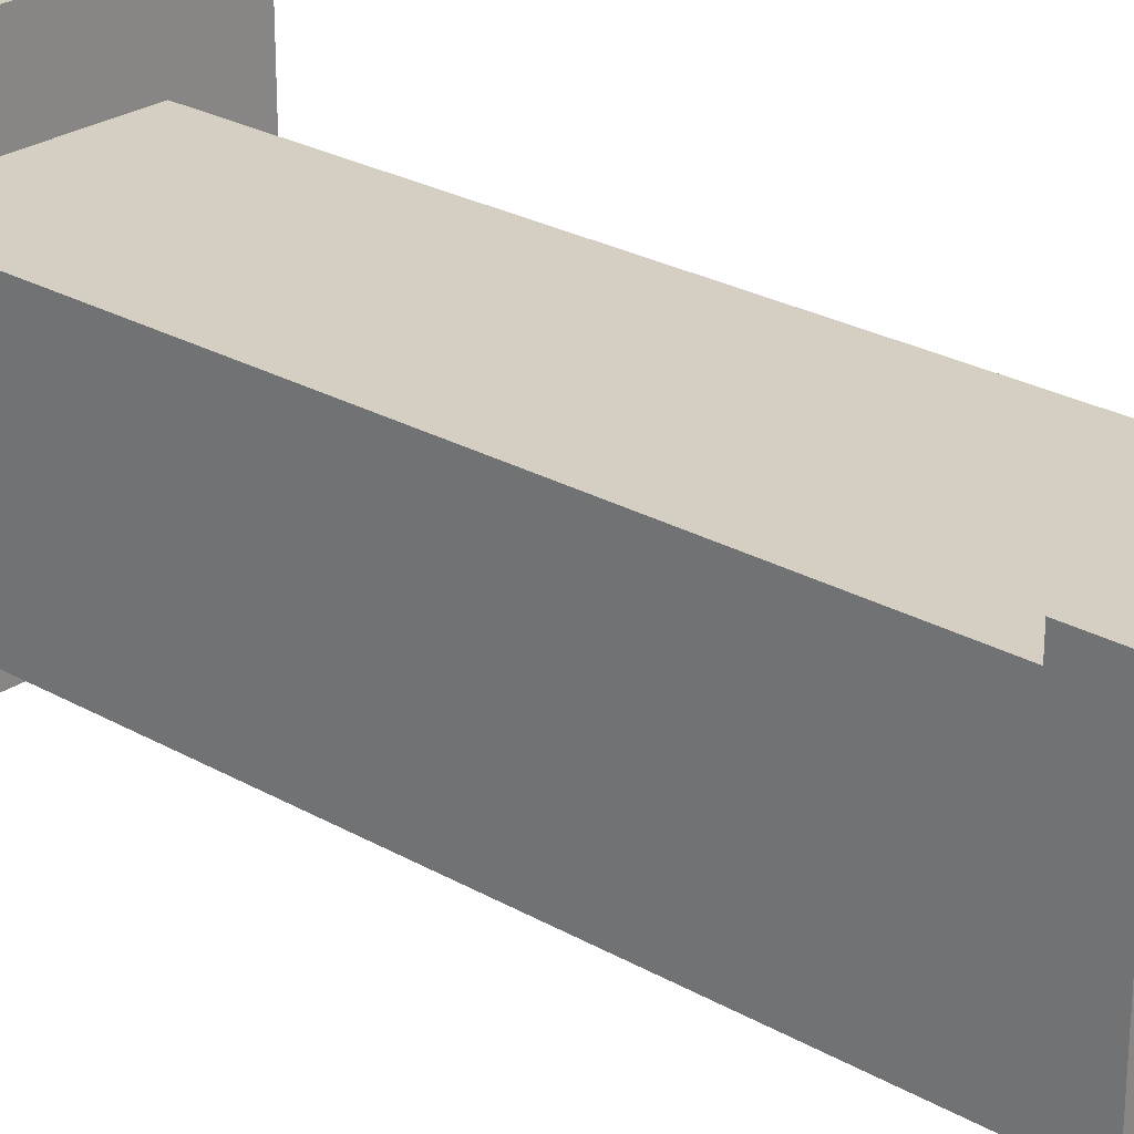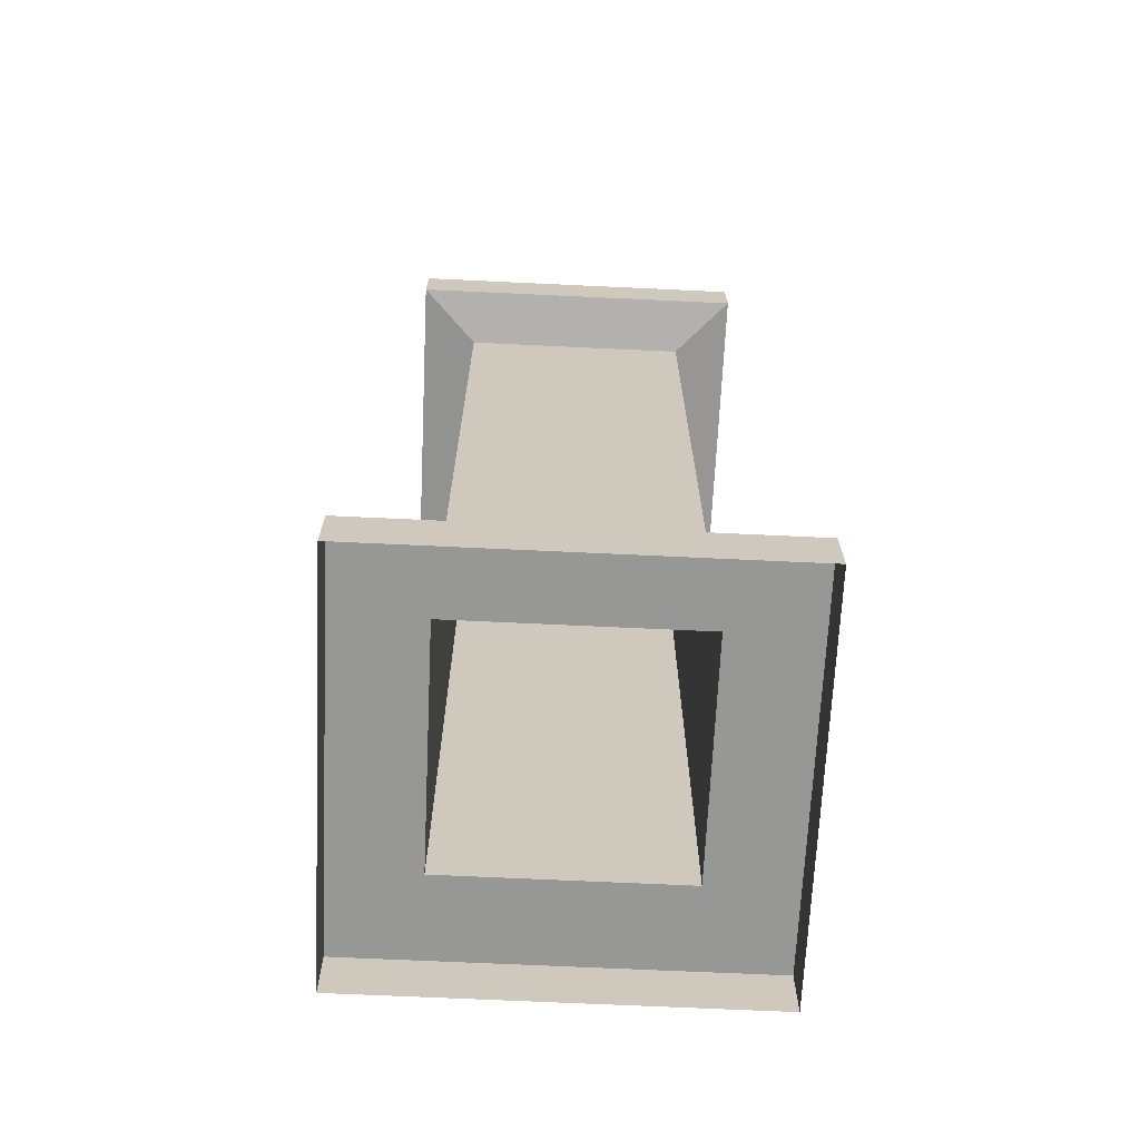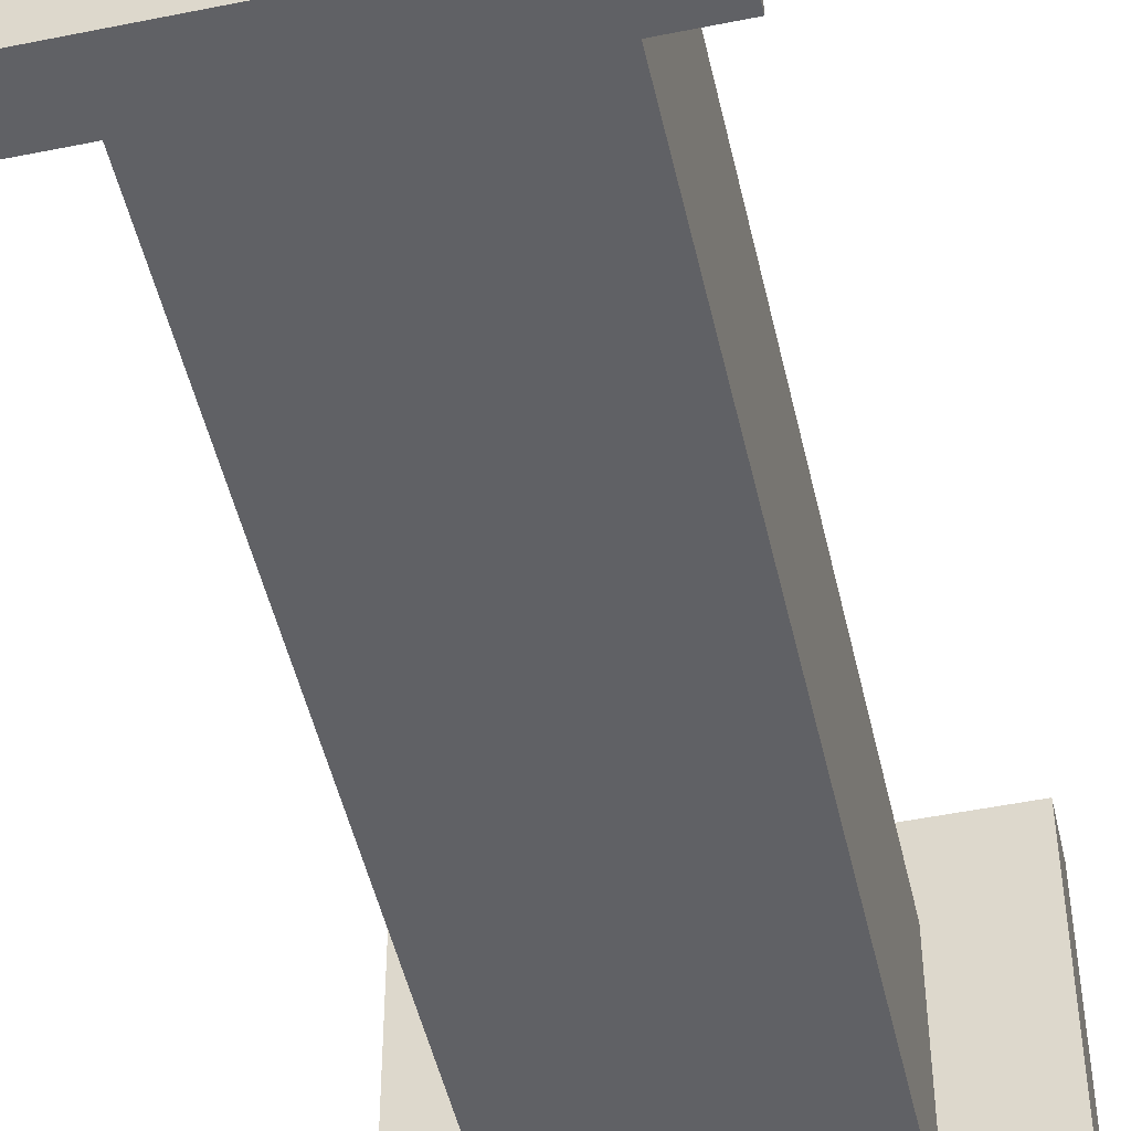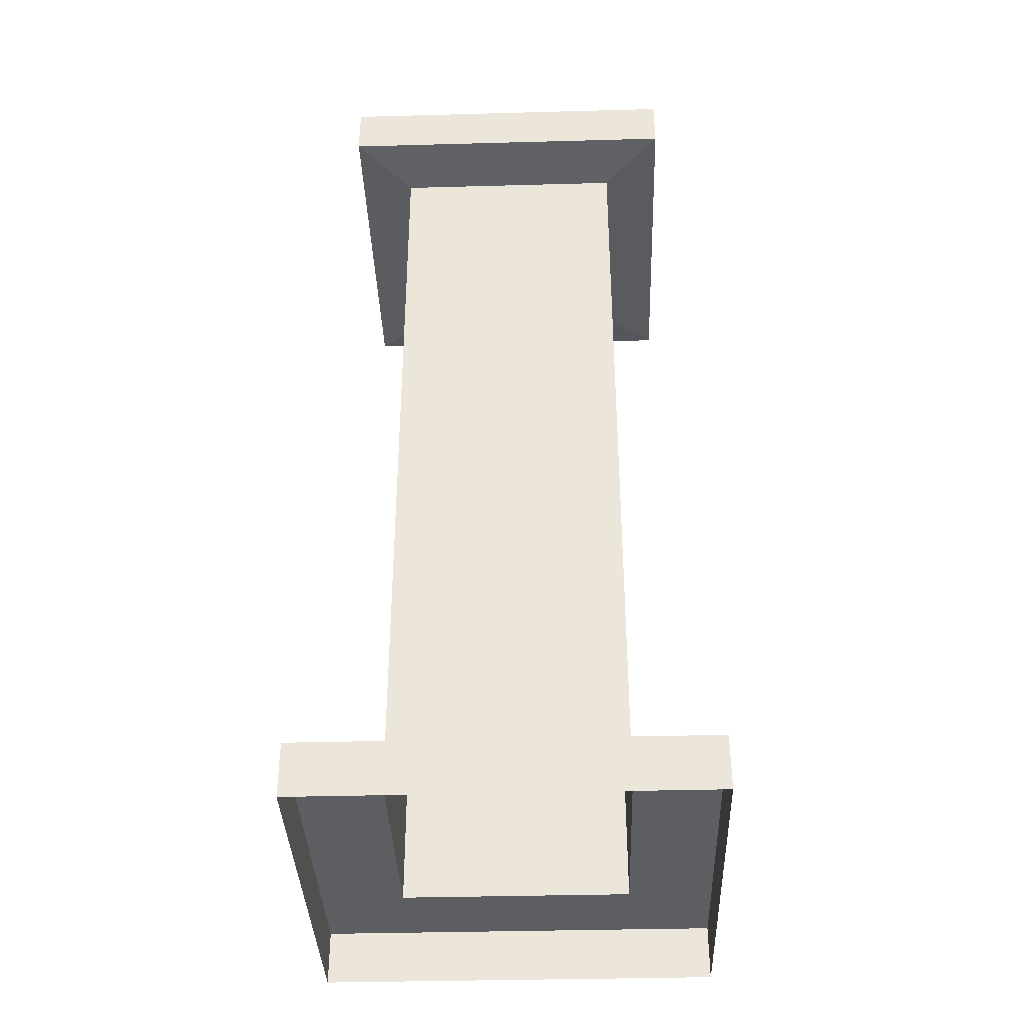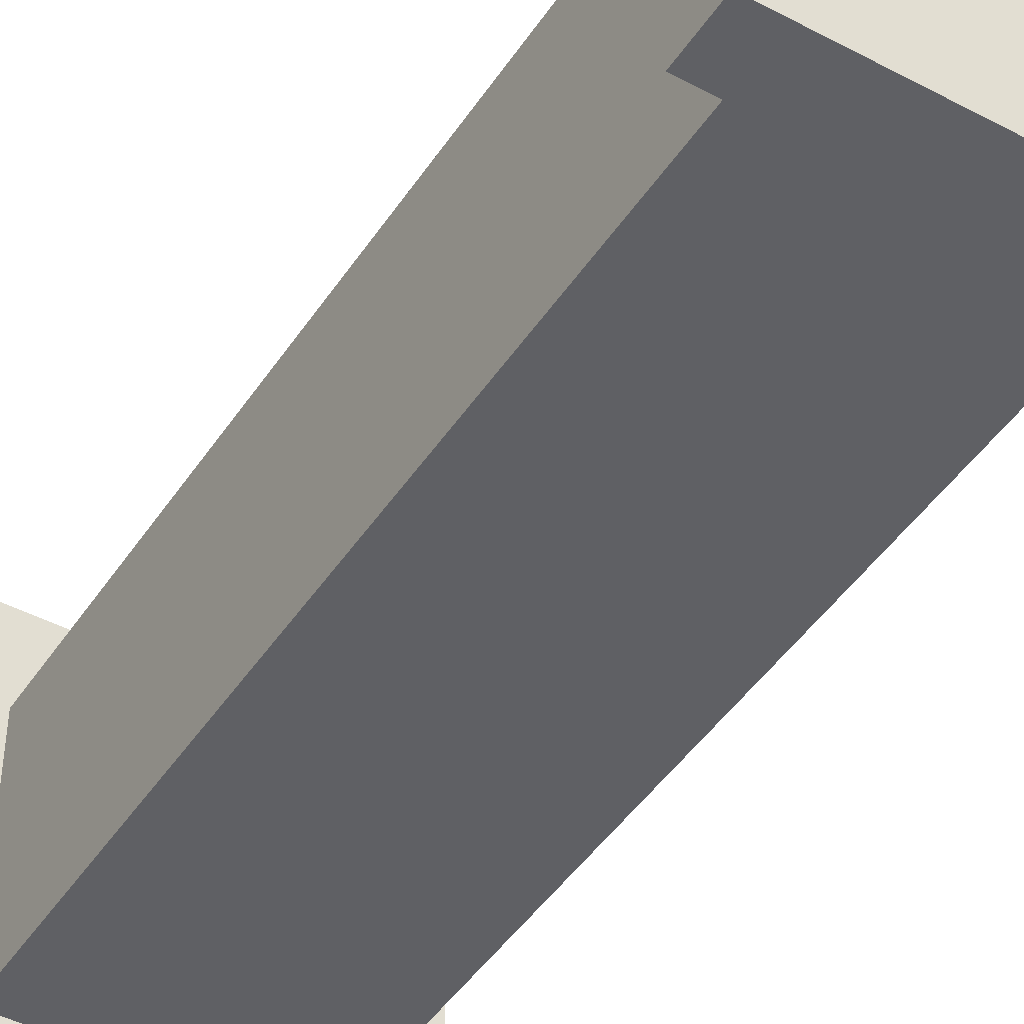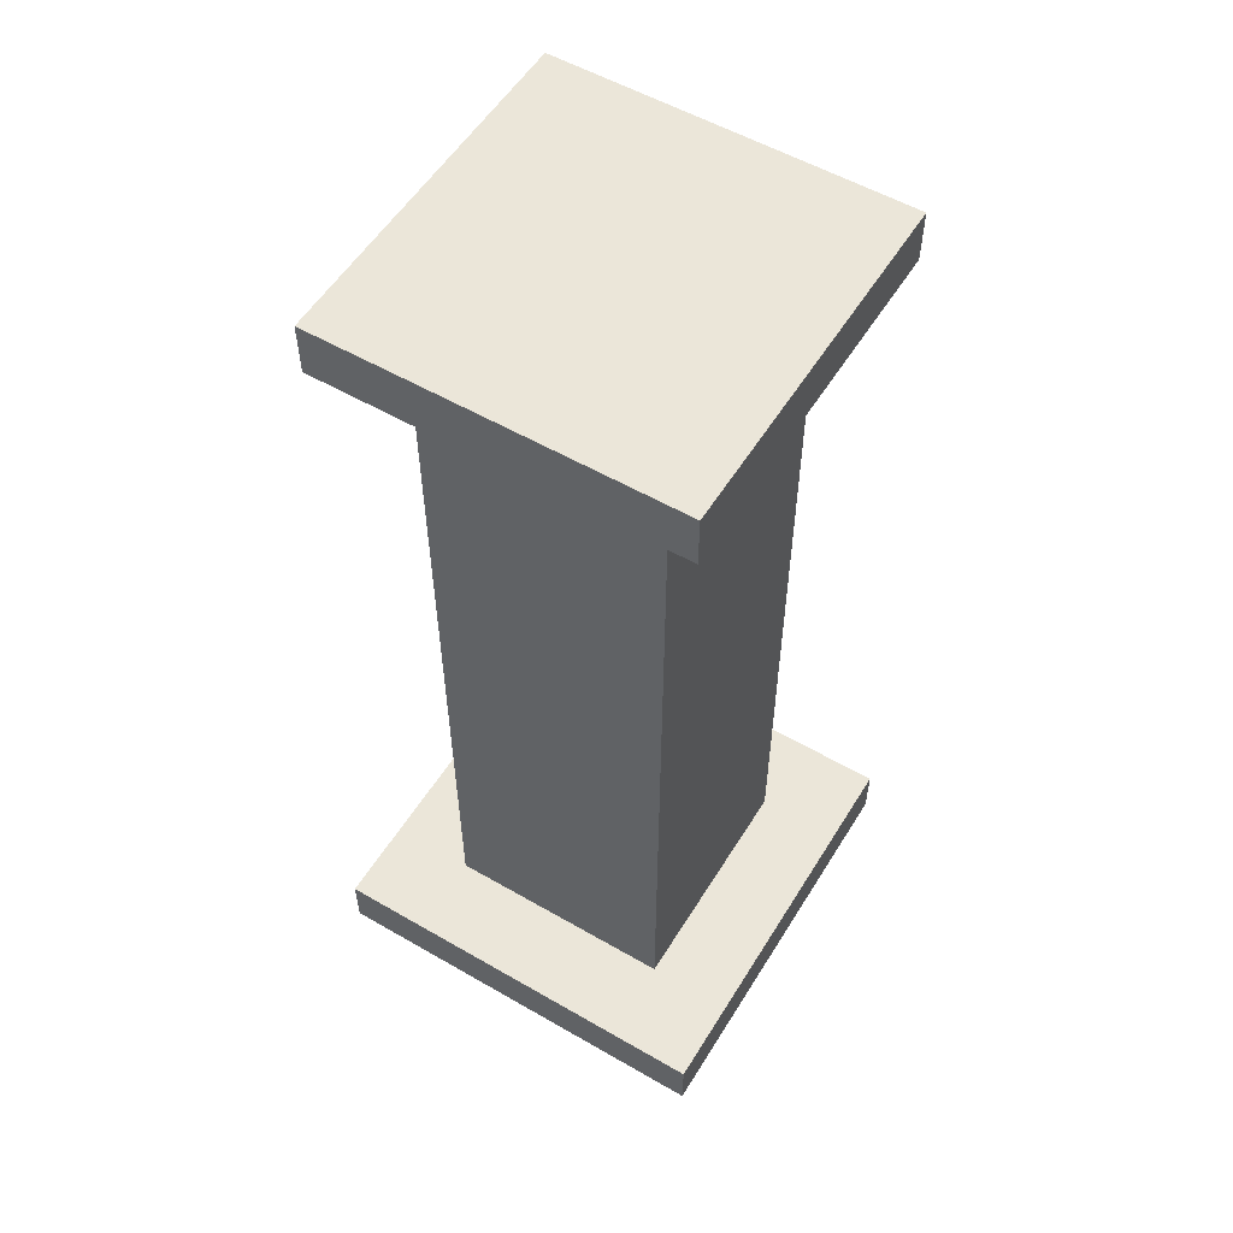
<metadata>
{"format":"obj","ext":"obj","renderer":"f3d","projection":"perspective","resolution":1024,"background":"white","views":[{"elev":25.7,"azim":132.3,"up":"+Z"},{"elev":-68.1,"azim":-2.7,"up":"+Y"},{"elev":-49.1,"azim":-167.3,"up":"+Z"},{"elev":-37.3,"azim":-178.0,"up":"+Y"},{"elev":-45.3,"azim":148.5,"up":"+Z"},{"elev":55.4,"azim":121.3,"up":"+Y"}]}
</metadata>
<code>
o Plane
v -0.2169 0 -0.2169
v -0.2169 0 0.2169
v 0.2169 0 0.2169
v 0.2169 0 -0.2169
v -0.1259 0.05943 -0.1259
v -0.1259 0.05943 0.1259
v 0.1259 0.05943 0.1259
v 0.1259 0.05943 -0.1259
v -0.2169 0.05943 -0.2169
v -0.2169 0.05943 0.2169
v 0.2169 0.05943 0.2169
v 0.2169 0.05943 -0.2169
v -0.1877 0.945 -0.1877
v -0.1877 0.945 0.1877
v 0.1877 0.945 0.1877
v 0.1877 0.945 -0.1877
v -0.1259 0.933 -0.1259
v -0.1259 0.933 0.1259
v 0.1259 0.933 0.1259
v 0.1259 0.933 -0.1259
v -0.1877 1.001 -0.1877
v -0.1877 1.001 0.1877
v 0.1877 1.001 0.1877
v 0.1877 1.001 -0.1877
f 2 3 11 10
f 8 5 17 20
f 3 4 12 11
f 1 2 10 9
f 4 1 9 12
f 6 5 9 10
f 7 6 10 11
f 8 7 11 12
f 5 8 12 9
f 15 16 24 23
f 6 7 19 18
f 7 8 20 19
f 5 6 18 17
f 14 13 17 18
f 15 14 18 19
f 16 15 19 20
f 13 16 20 17
f 22 23 24 21
f 13 14 22 21
f 16 13 21 24
f 14 15 23 22

</code>
